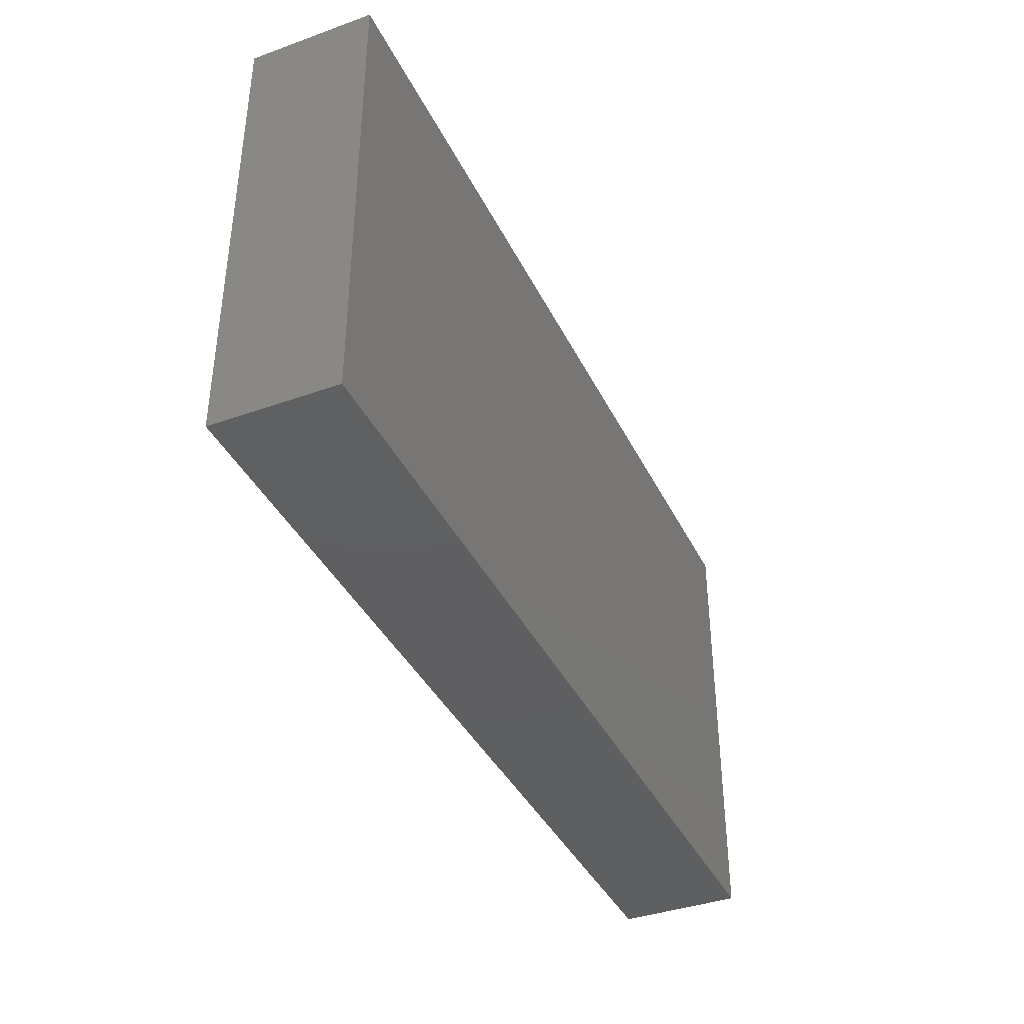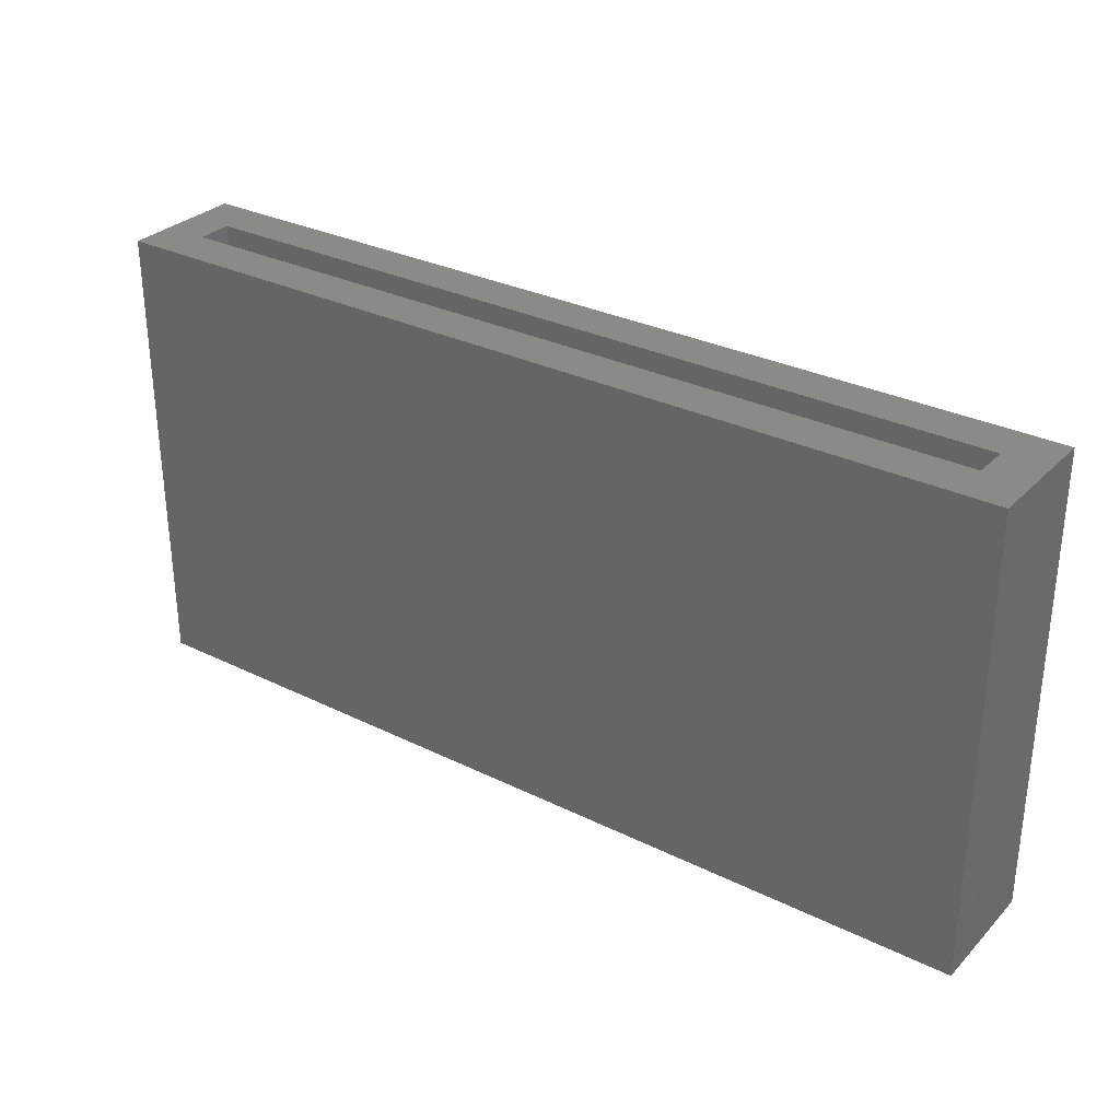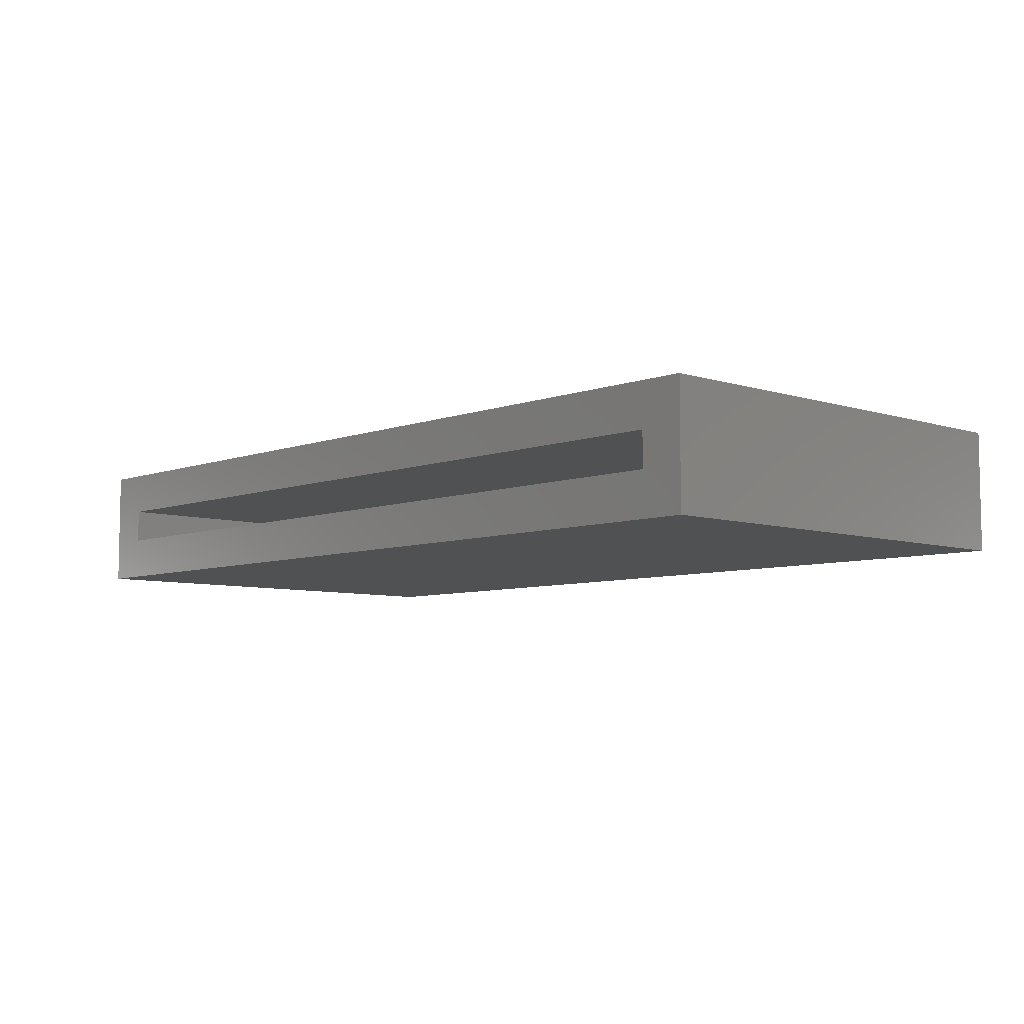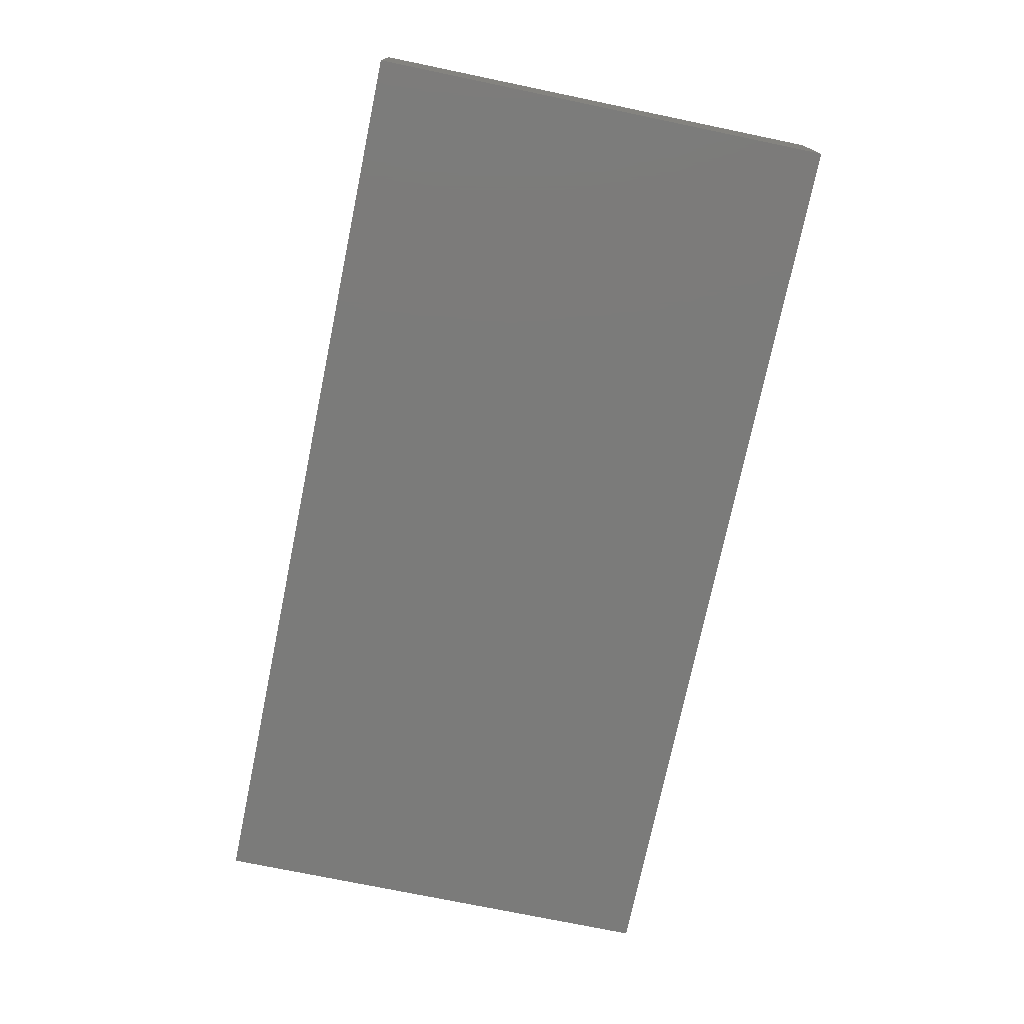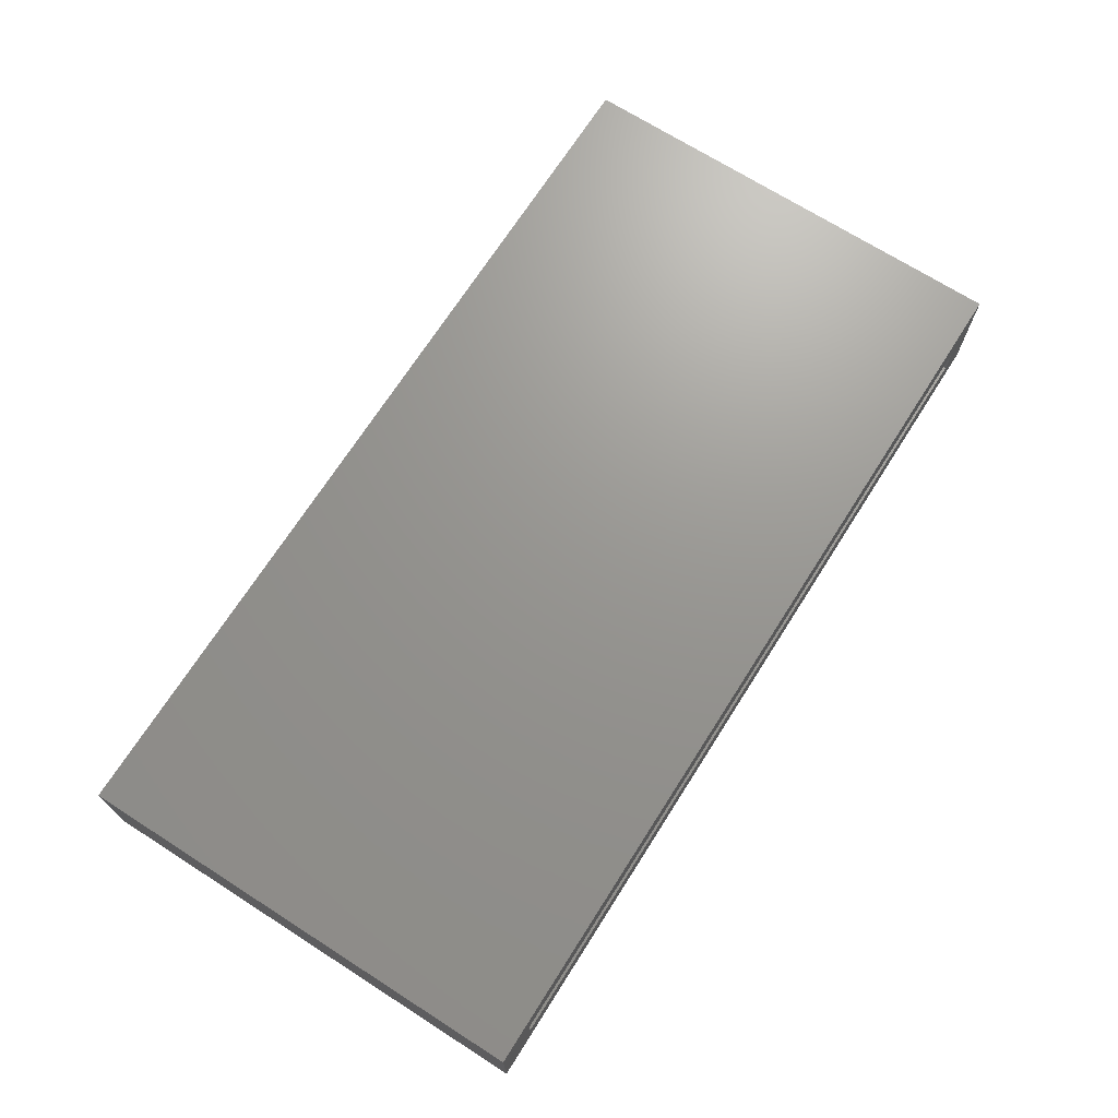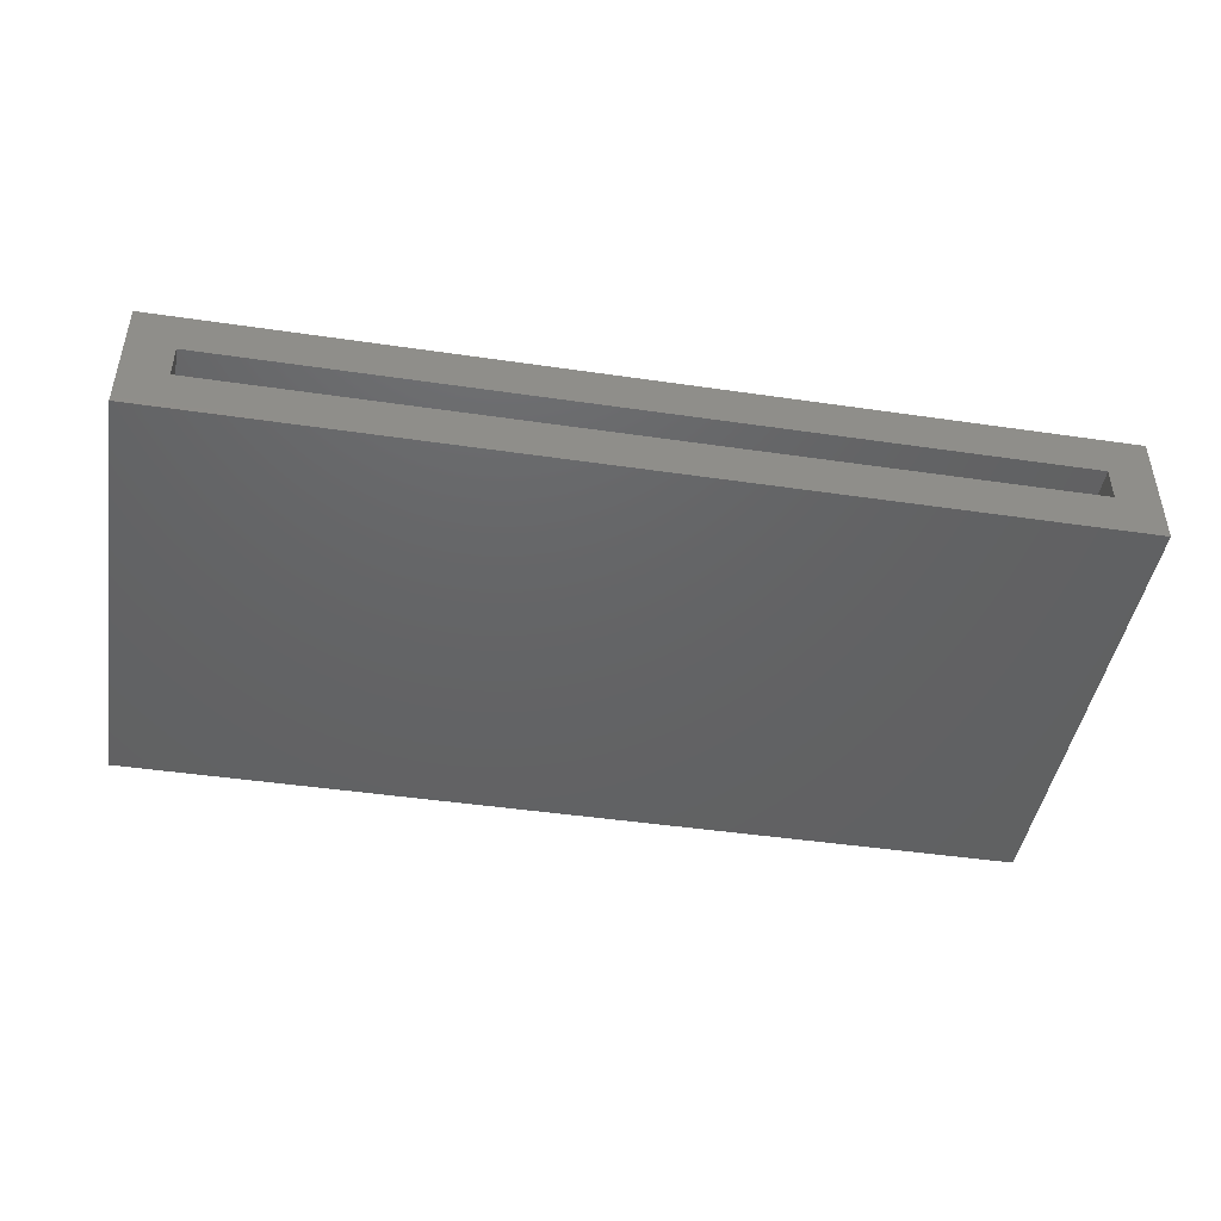
<metadata>
{"format":"stl","ext":"stl","renderer":"f3d","projection":"perspective","resolution":1024,"background":"white","views":[{"elev":-39.0,"azim":114.1,"up":"+Y"},{"elev":30.6,"azim":-144.6,"up":"+Y"},{"elev":-6.8,"azim":-133.0,"up":"+Z"},{"elev":-74.2,"azim":-101.7,"up":"+Z"},{"elev":70.4,"azim":122.5,"up":"+Z"},{"elev":-45.2,"azim":170.4,"up":"+Z"}]}
</metadata>
<code>
# stl→obj: 16 verts, 28 faces
v -0.8203 0.3829 0.1484
v -0.7422 0.3829 0.07031
v -0.8203 0.3829 -0.07031
v -0.7422 0.3829 0.007812
v 0.8203 0.3829 -0.07031
v 0.7422 0.3829 0.007812
v 0.8203 0.3829 0.1484
v 0.7422 0.3829 0.07031
v 0.7422 -0.3672 0.07031
v 0.7422 -0.3672 0.007812
v -0.7422 -0.3672 0.07031
v -0.7422 -0.3672 0.007812
v -0.8203 -0.4453 0.1484
v -0.8203 -0.4453 -0.07031
v 0.8203 -0.4453 0.1484
v 0.8203 -0.4453 -0.07031
f 1 2 3
f 3 2 4
f 3 4 5
f 5 4 6
f 5 6 7
f 7 6 8
f 7 8 1
f 1 8 2
f 9 8 10
f 10 8 6
f 2 11 4
f 4 11 12
f 4 12 6
f 6 12 10
f 2 8 11
f 11 8 9
f 13 14 15
f 15 14 16
f 15 16 7
f 7 16 5
f 1 3 13
f 13 3 14
f 3 5 14
f 14 5 16
f 1 13 7
f 7 13 15
f 11 9 12
f 12 9 10

</code>
